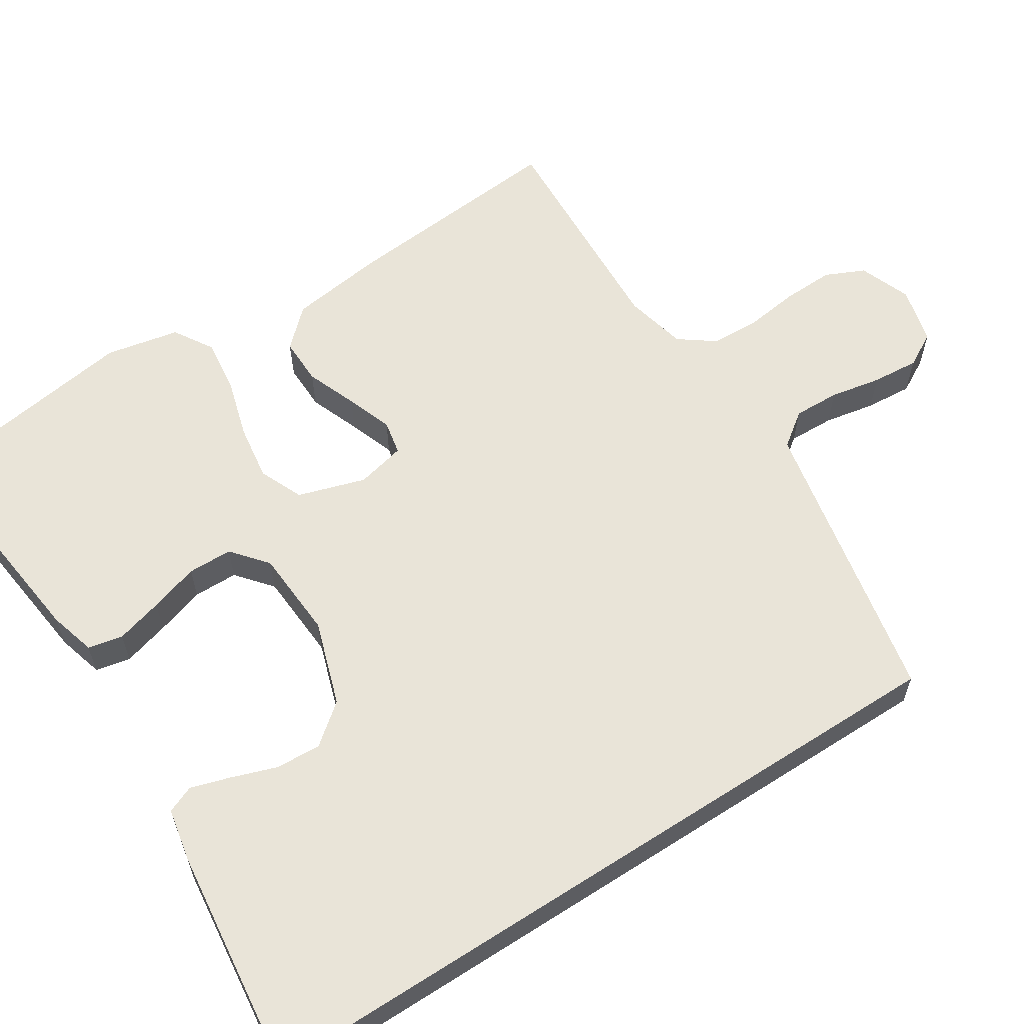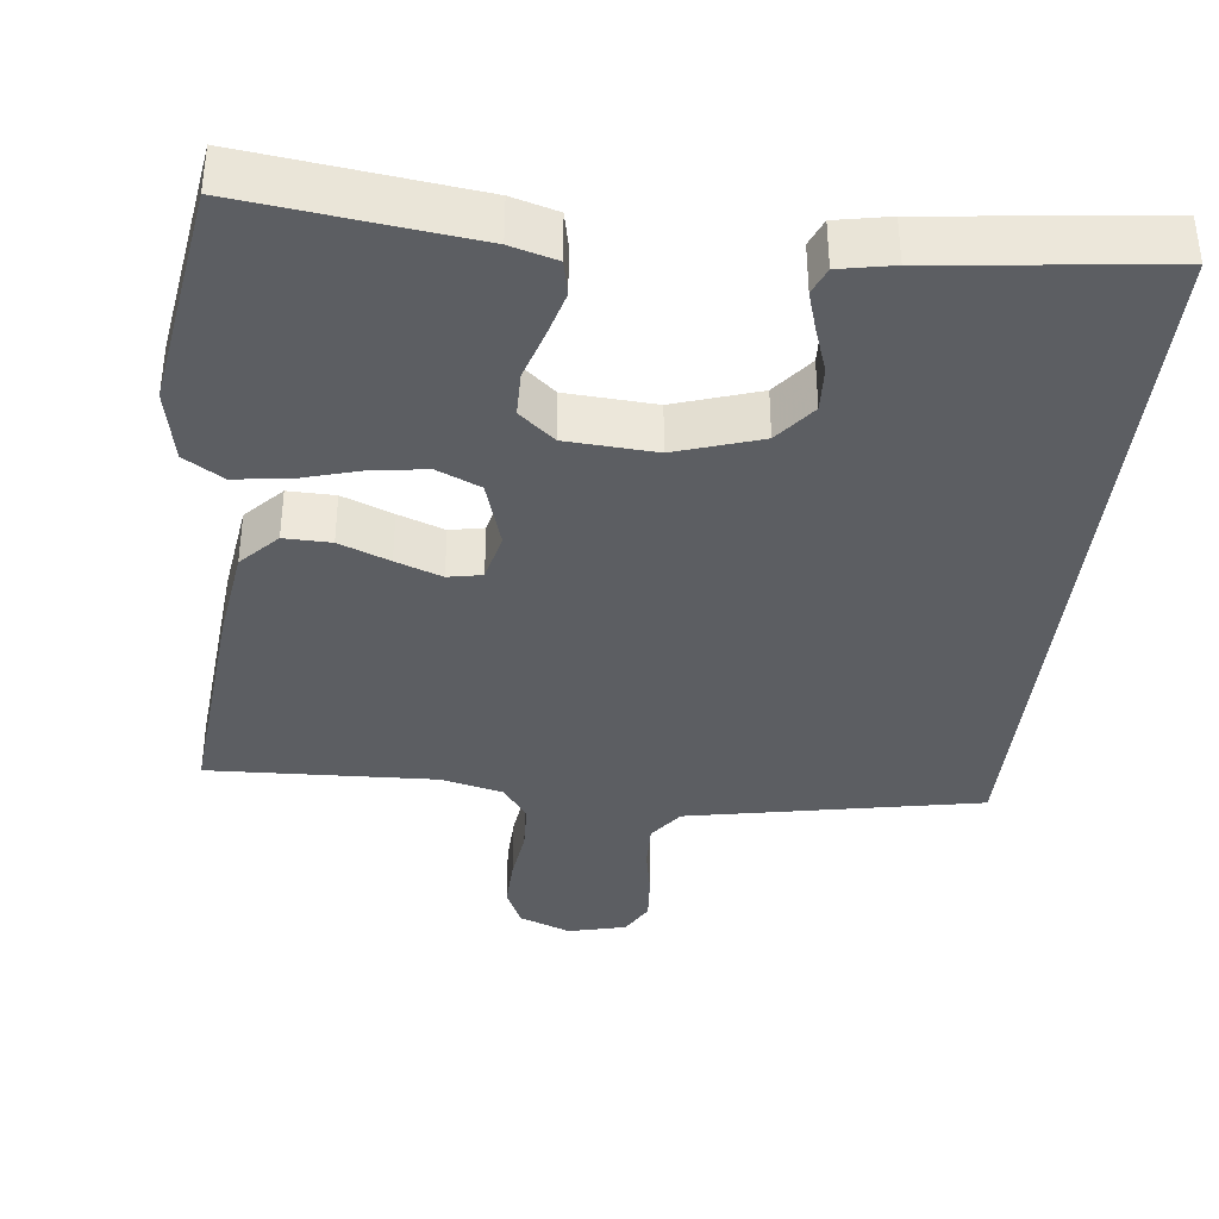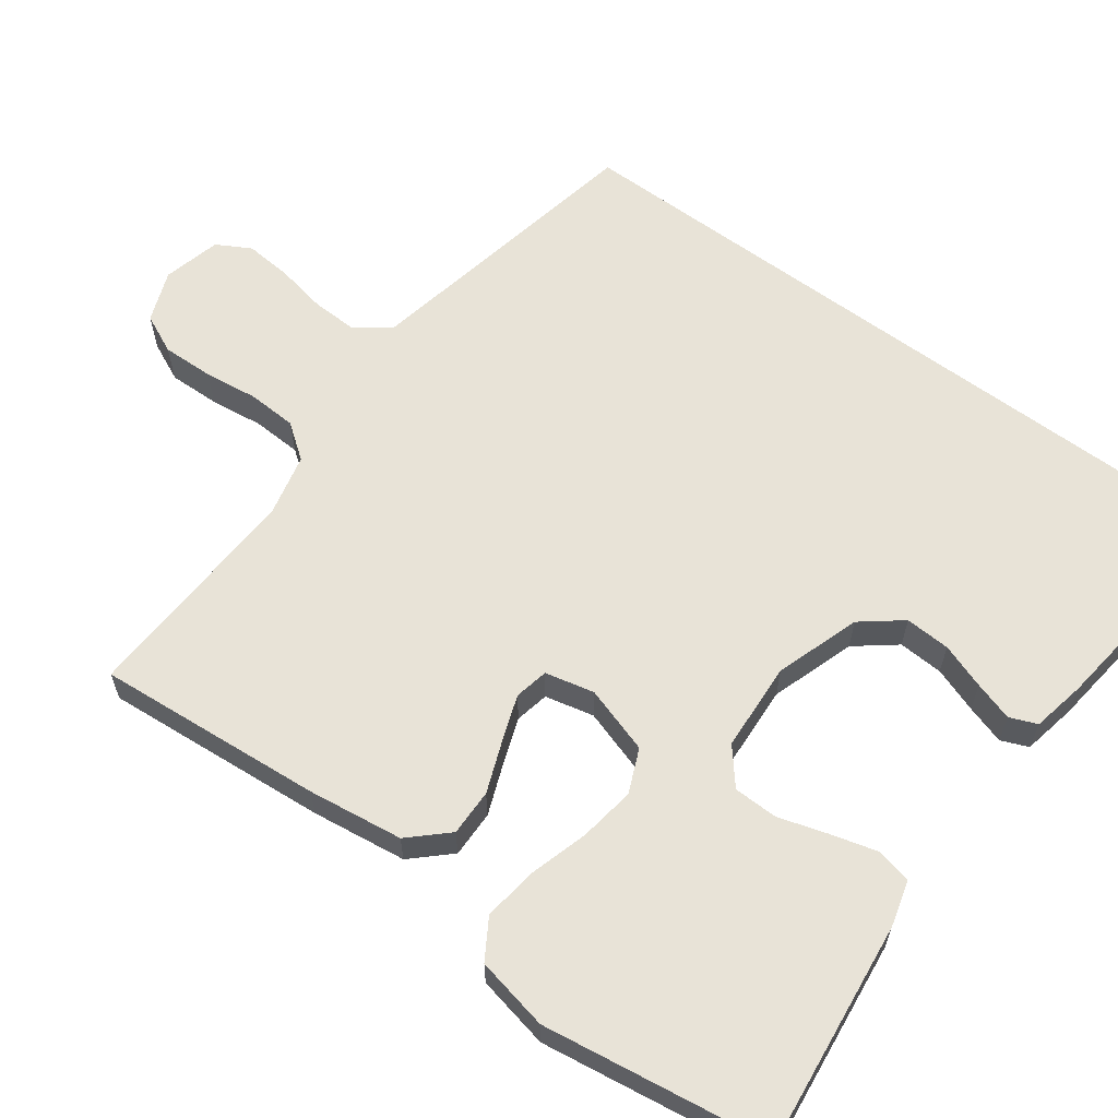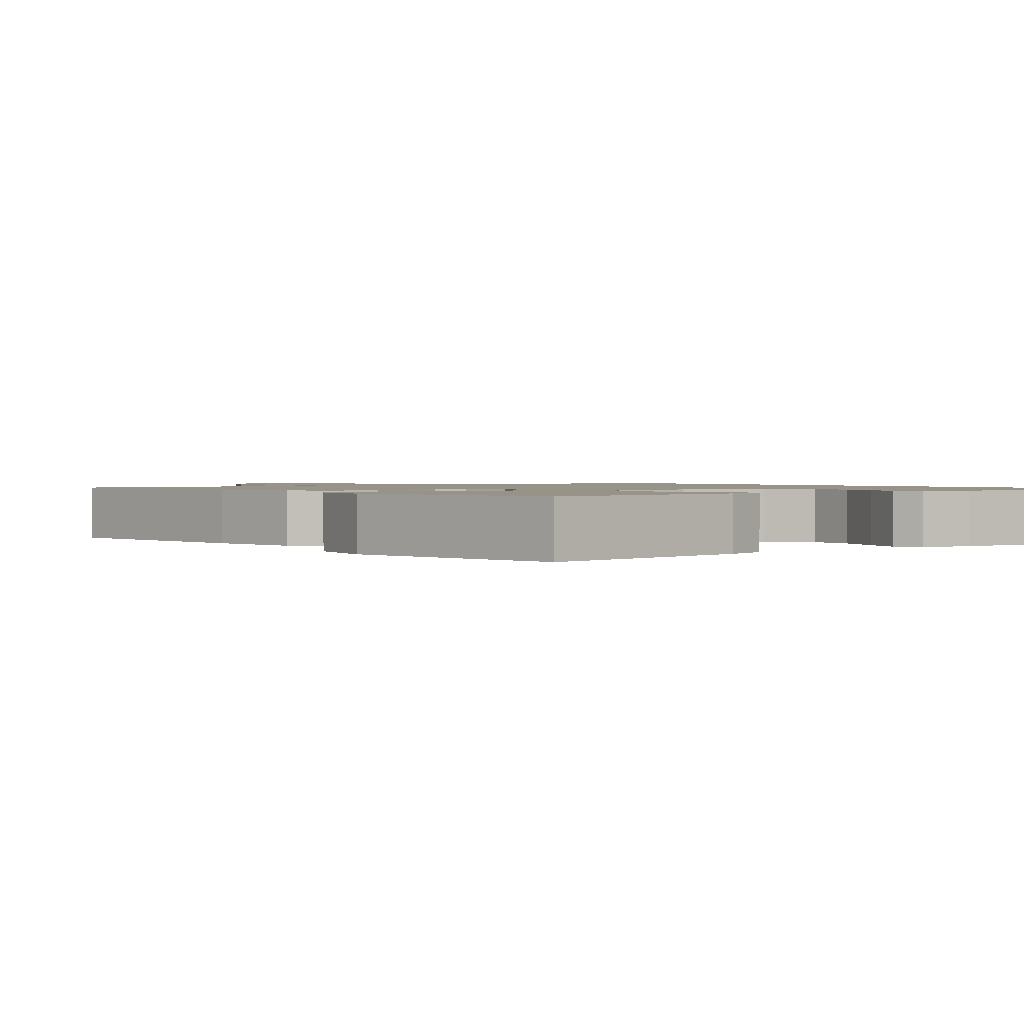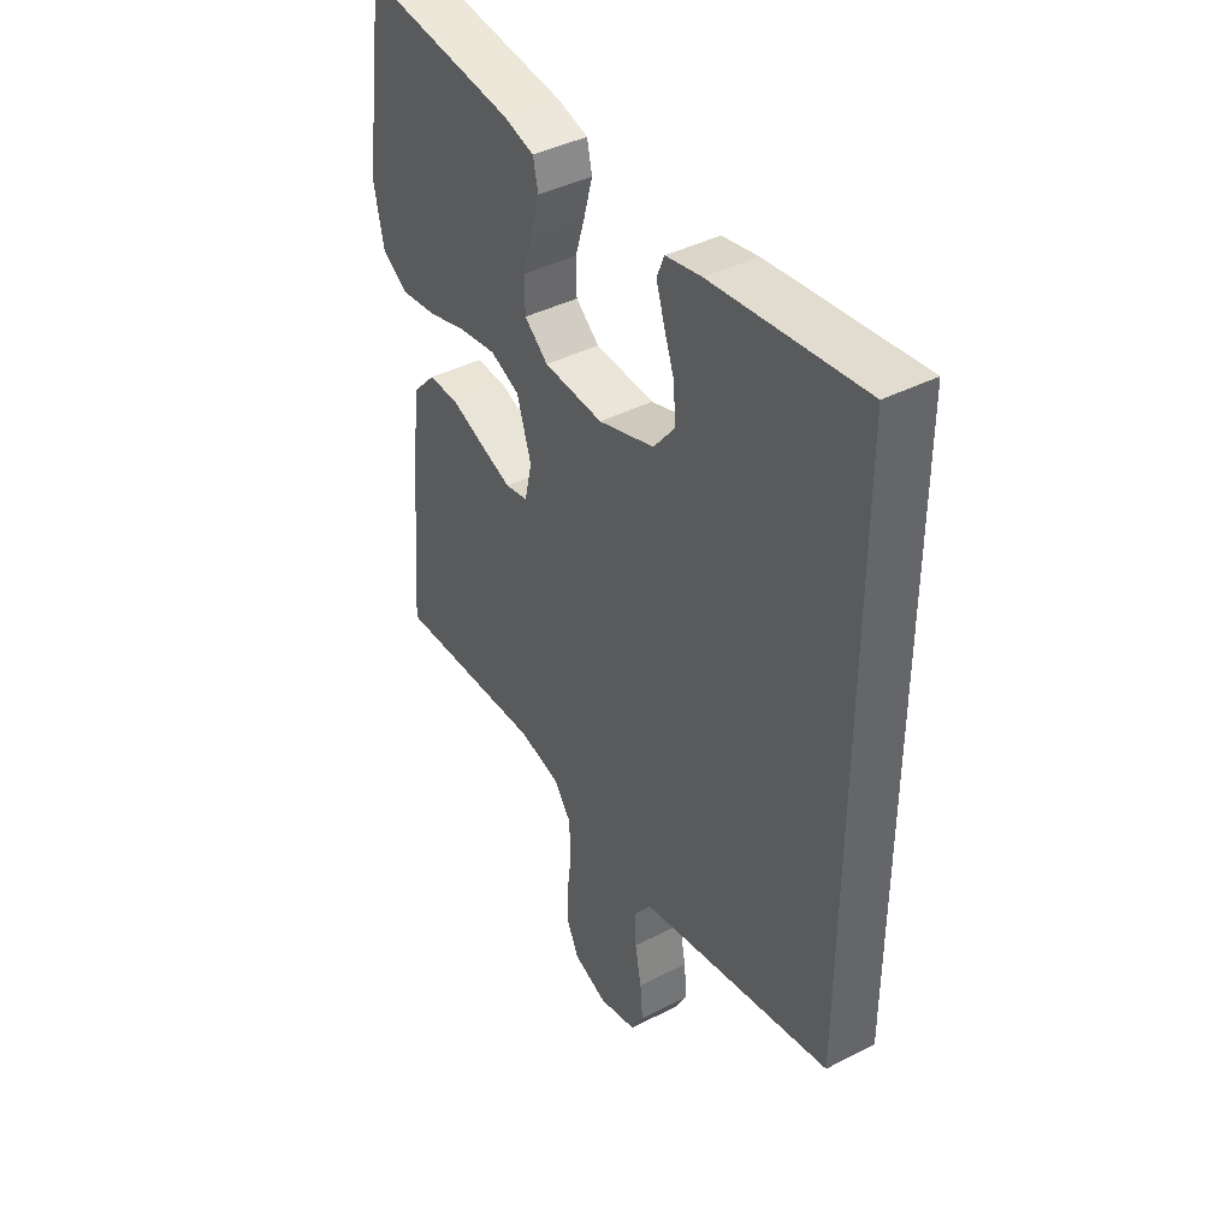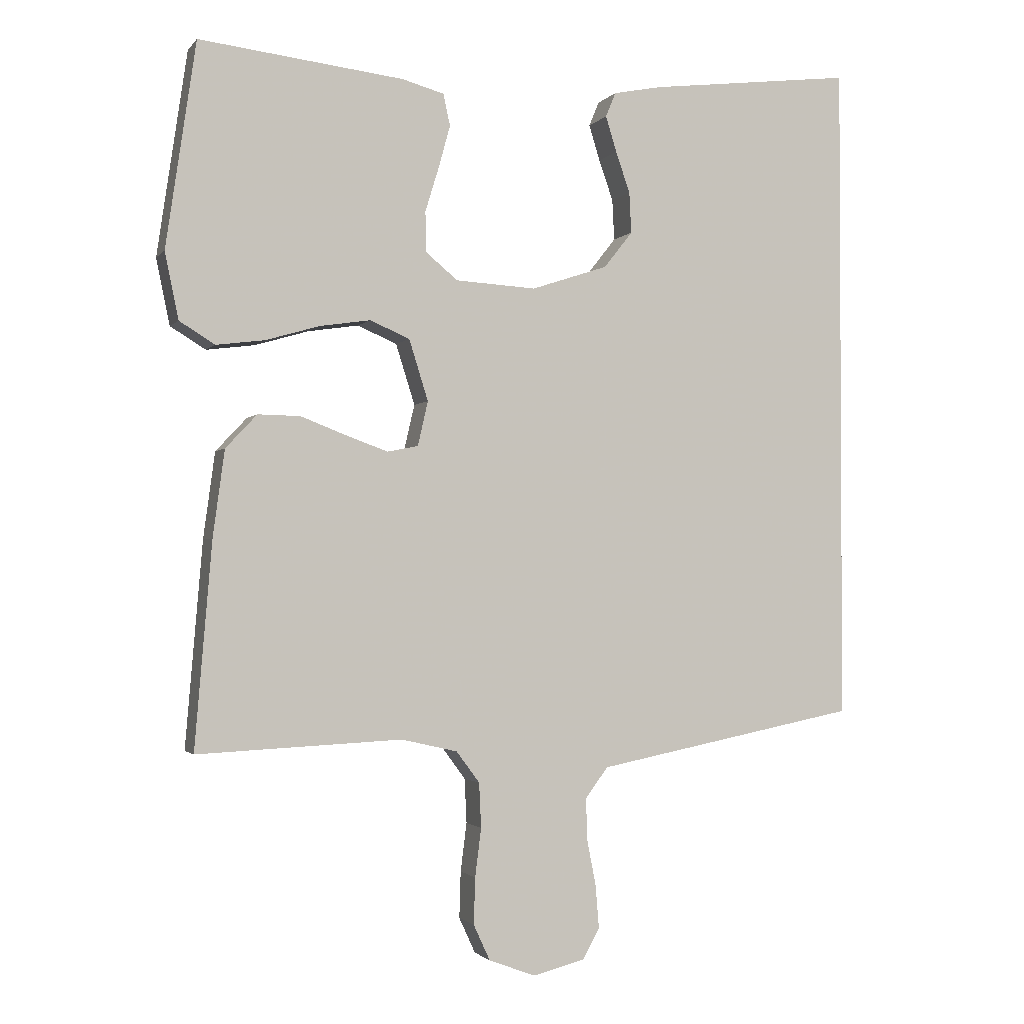
<metadata>
{"format":"obj","ext":"obj","renderer":"f3d","projection":"perspective","resolution":1024,"background":"white","views":[{"elev":60.7,"azim":57.2,"up":"+Y"},{"elev":-37.8,"azim":-6.6,"up":"+Y"},{"elev":62.0,"azim":-53.6,"up":"+Y"},{"elev":1.3,"azim":-39.2,"up":"+Y"},{"elev":41.4,"azim":58.1,"up":"+Z"},{"elev":-1.8,"azim":-18.7,"up":"+Z"}]}
</metadata>
<code>
v -0.5 0.07 0.5
v -0.2 0.07 0.465
v -0.139 0.07 0.448
v -0.129 0.07 0.402
v -0.146 0.07 0.34
v -0.166 0.07 0.275
v -0.165 0.07 0.216
v -0.118 0.07 0.177
v 0 0.07 0.17
v 0.112 0.07 0.207
v 0.154 0.07 0.26
v 0.151 0.07 0.32
v 0.13 0.07 0.38
v 0.114 0.07 0.432
v 0.129 0.07 0.468
v 0.2 0.07 0.482
v 0.5 0.07 0.518
v 0.5 0.07 -0.458
v 0.2 0.07 -0.517
v 0.114 0.07 -0.534
v 0.081 0.07 -0.579
v 0.083 0.07 -0.64
v 0.096 0.07 -0.707
v 0.101 0.07 -0.769
v 0.076 0.07 -0.814
v 0 0.07 -0.833
v -0.068 0.07 -0.807
v -0.092 0.07 -0.755
v -0.09 0.07 -0.687
v -0.081 0.07 -0.616
v -0.084 0.07 -0.551
v -0.118 0.07 -0.505
v -0.2 0.07 -0.486
v -0.5 0.07 -0.5
v -0.475 0.07 -0.2
v -0.458 0.07 -0.074
v -0.412 0.07 -0.025
v -0.35 0.07 -0.026
v -0.283 0.07 -0.052
v -0.222 0.07 -0.074
v -0.177 0.07 -0.065
v -0.162 0.07 0
v -0.19 0.07 0.089
v -0.248 0.07 0.114
v -0.322 0.07 0.103
v -0.401 0.07 0.08
v -0.472 0.07 0.071
v -0.524 0.07 0.103
v -0.544 0.07 0.2
v -0.5 0 0.5
v -0.2 0 0.465
v -0.139 0 0.448
v -0.129 0 0.402
v -0.146 0 0.34
v -0.166 0 0.275
v -0.165 0 0.216
v -0.118 0 0.177
v 0 0 0.17
v 0.112 0 0.207
v 0.154 0 0.26
v 0.151 0 0.32
v 0.13 0 0.38
v 0.114 0 0.432
v 0.129 0 0.468
v 0.2 0 0.482
v 0.5 0 0.518
v 0.5 0 -0.458
v 0.2 0 -0.517
v 0.114 0 -0.534
v 0.081 0 -0.579
v 0.083 0 -0.64
v 0.096 0 -0.707
v 0.101 0 -0.769
v 0.076 0 -0.814
v 0 0 -0.833
v -0.068 0 -0.807
v -0.092 0 -0.755
v -0.09 0 -0.687
v -0.081 0 -0.616
v -0.084 0 -0.551
v -0.118 0 -0.505
v -0.2 0 -0.486
v -0.5 0 -0.5
v -0.475 0 -0.2
v -0.458 0 -0.074
v -0.412 0 -0.025
v -0.35 0 -0.026
v -0.283 0 -0.052
v -0.222 0 -0.074
v -0.177 0 -0.065
v -0.162 0 0
v -0.19 0 0.089
v -0.248 0 0.114
v -0.322 0 0.103
v -0.401 0 0.08
v -0.472 0 0.071
v -0.524 0 0.103
v -0.544 0 0.2
f 4 5 6
f 3 4 6
f 2 3 6
f 1 2 6
f 49 1 6
f 48 49 6
f 47 48 6
f 46 47 6
f 45 46 6
f 44 45 6 7
f 43 44 7 8
f 42 43 8 9
f 41 42 9 10
f 37 38 39
f 36 37 39
f 35 36 39
f 34 35 39
f 33 34 39
f 32 33 39 40
f 31 32 40 41
f 28 29 30
f 27 28 30
f 26 27 30
f 25 26 30
f 24 25 30
f 23 24 30
f 22 23 30
f 21 22 30 31
f 31 41 10
f 21 31 10
f 20 21 10
f 16 17 18
f 15 16 18
f 14 15 18
f 13 14 18
f 12 13 18
f 11 12 18 19
f 10 11 19 20
f 55 54 53
f 55 53 52
f 55 52 51
f 55 51 50
f 55 50 98
f 55 98 97
f 55 97 96
f 55 96 95
f 55 95 94
f 56 55 94 93
f 57 56 93 92
f 58 57 92 91
f 59 58 91 90
f 88 87 86
f 88 86 85
f 88 85 84
f 88 84 83
f 88 83 82
f 89 88 82 81
f 90 89 81 80
f 79 78 77
f 79 77 76
f 79 76 75
f 79 75 74
f 79 74 73
f 79 73 72
f 79 72 71
f 80 79 71 70
f 59 90 80
f 59 80 70
f 59 70 69
f 67 66 65
f 67 65 64
f 67 64 63
f 67 63 62
f 67 62 61
f 68 67 61 60
f 69 68 60 59
f 1 50 51 2
f 2 51 52 3
f 3 52 53 4
f 4 53 54 5
f 5 54 55 6
f 6 55 56 7
f 7 56 57 8
f 8 57 58 9
f 9 58 59 10
f 10 59 60 11
f 11 60 61 12
f 12 61 62 13
f 13 62 63 14
f 14 63 64 15
f 15 64 65 16
f 16 65 66 17
f 17 66 67 18
f 18 67 68 19
f 19 68 69 20
f 20 69 70 21
f 21 70 71 22
f 22 71 72 23
f 23 72 73 24
f 24 73 74 25
f 25 74 75 26
f 26 75 76 27
f 27 76 77 28
f 28 77 78 29
f 29 78 79 30
f 30 79 80 31
f 31 80 81 32
f 32 81 82 33
f 33 82 83 34
f 34 83 84 35
f 35 84 85 36
f 36 85 86 37
f 37 86 87 38
f 38 87 88 39
f 39 88 89 40
f 40 89 90 41
f 41 90 91 42
f 42 91 92 43
f 43 92 93 44
f 44 93 94 45
f 45 94 95 46
f 46 95 96 47
f 47 96 97 48
f 48 97 98 49
f 49 98 50 1

</code>
